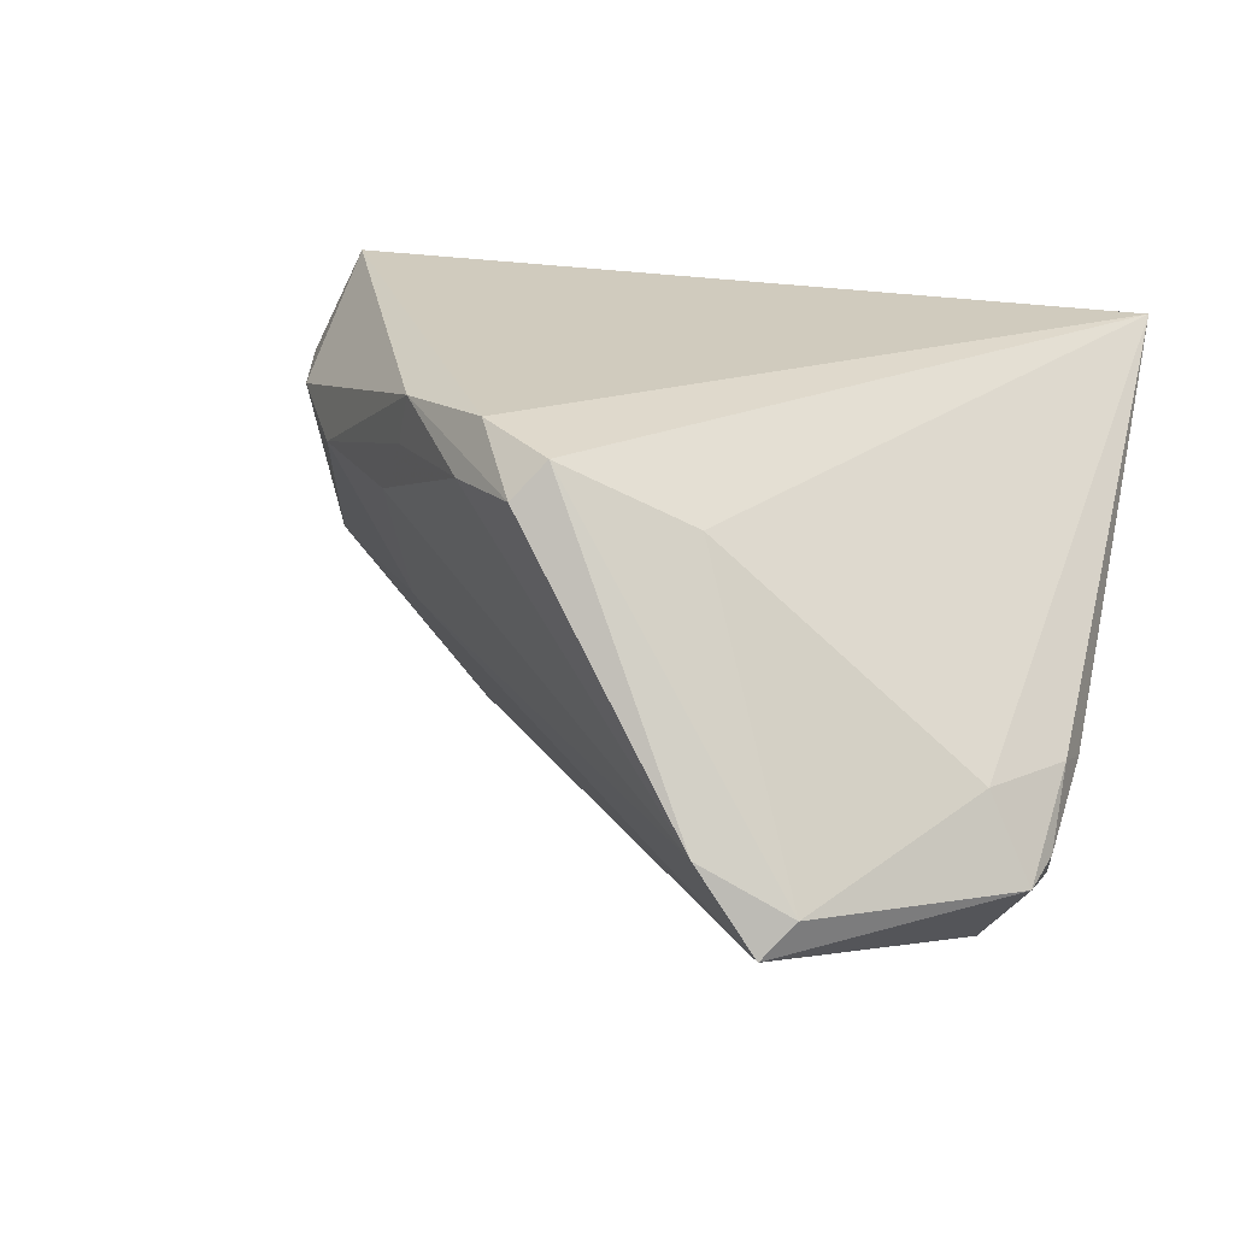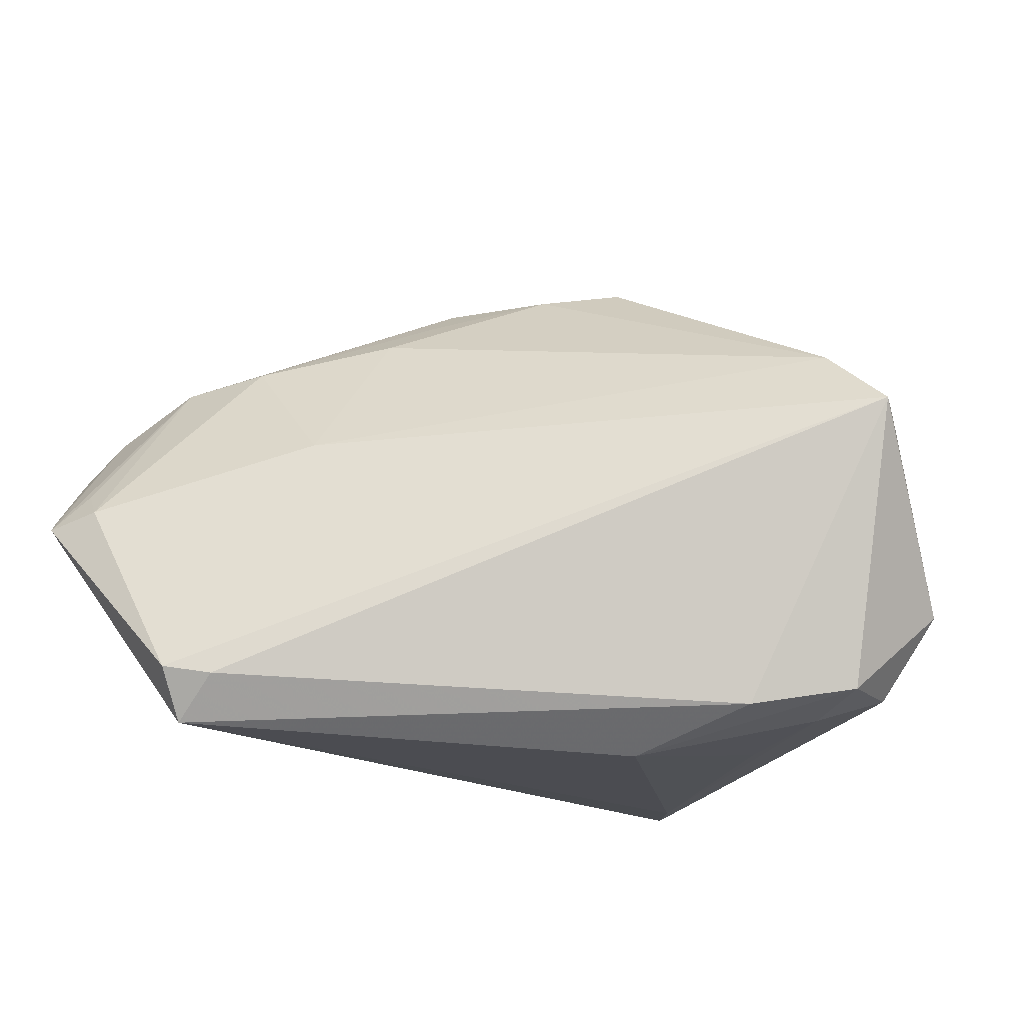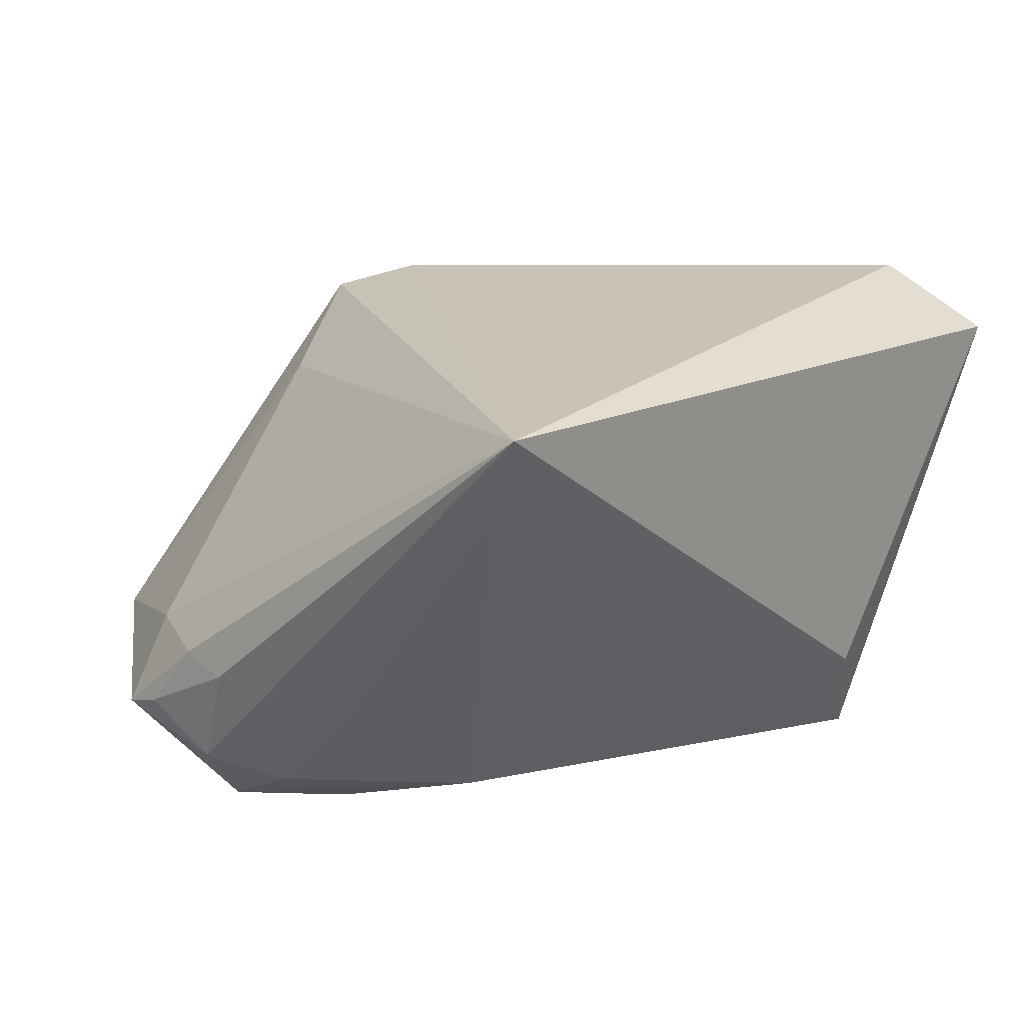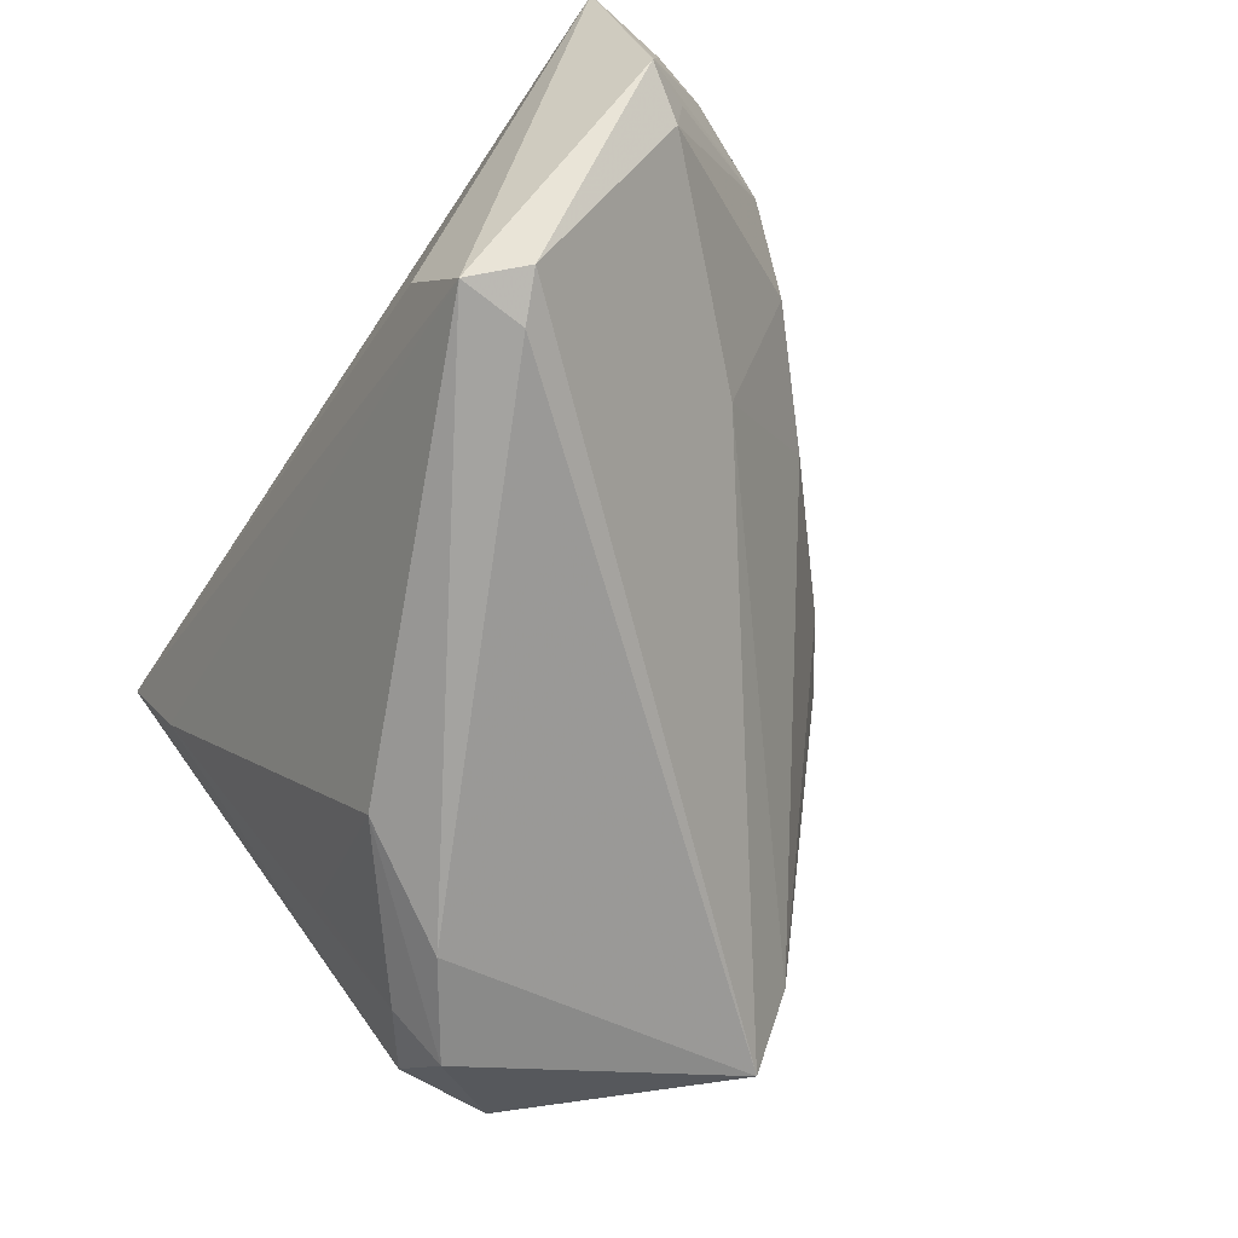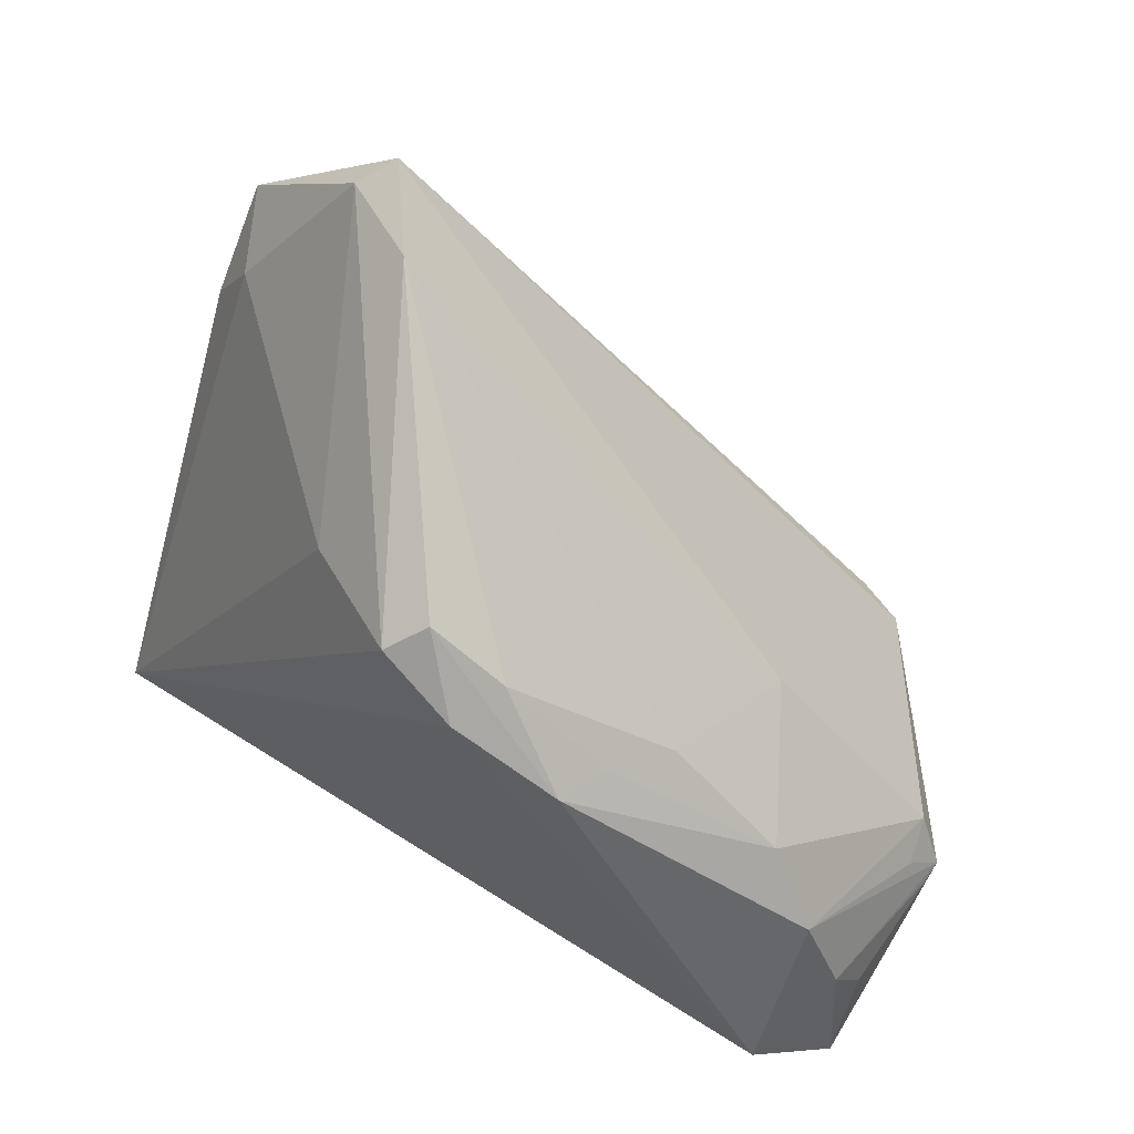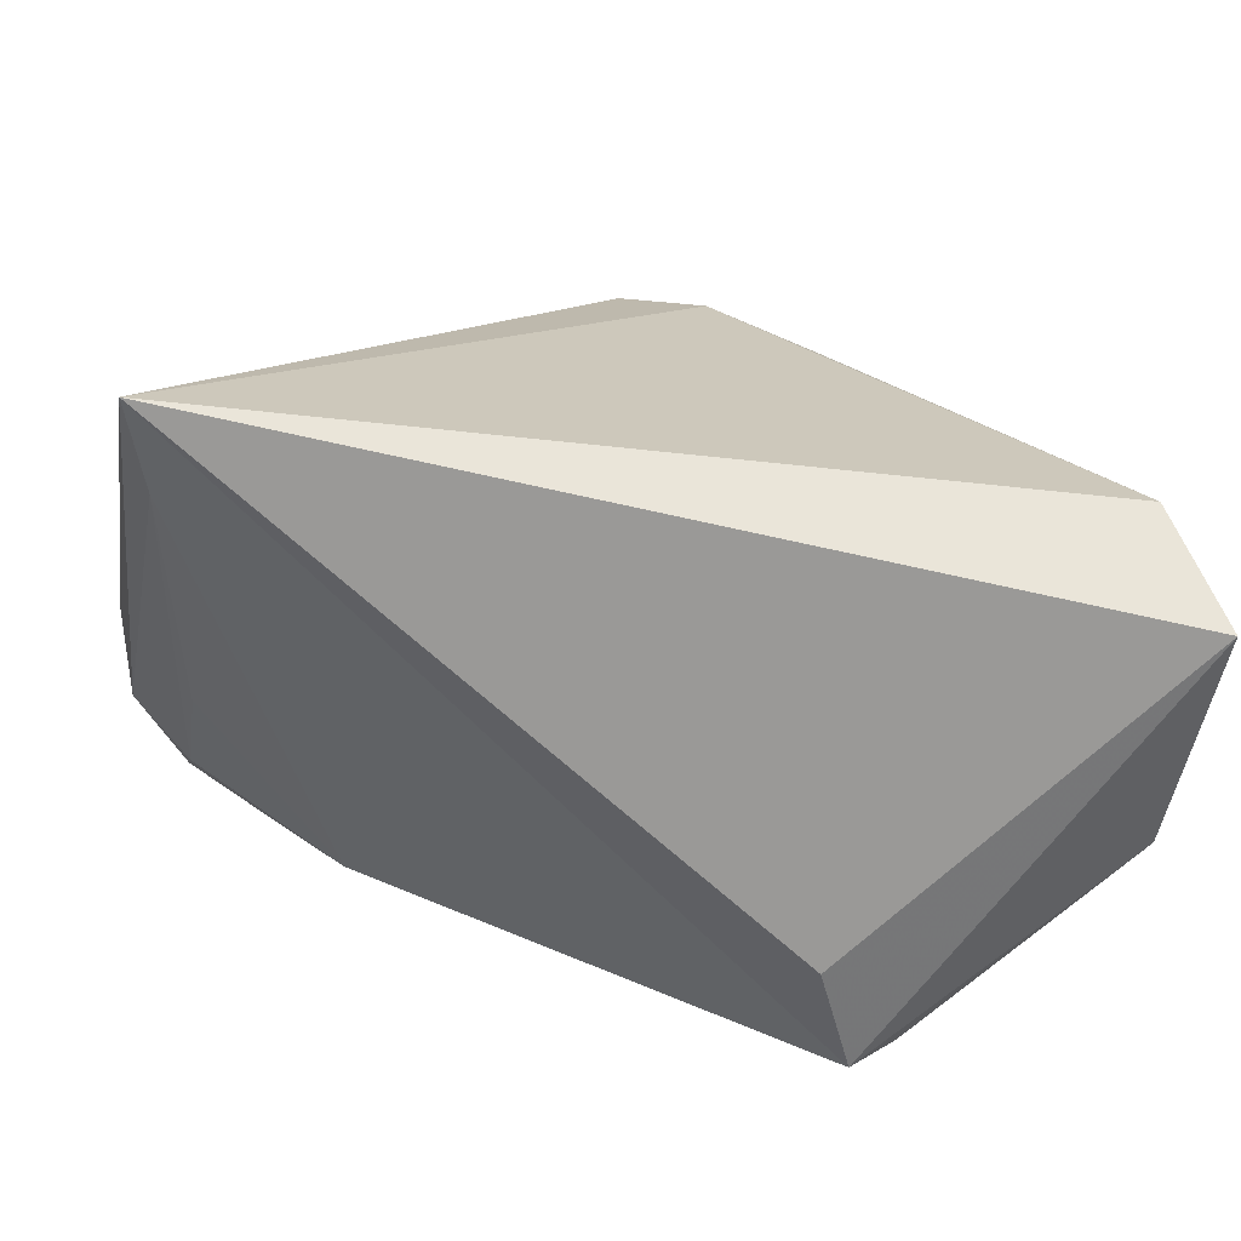
<metadata>
{"format":"obj","ext":"obj","renderer":"f3d","projection":"perspective","resolution":1024,"background":"white","views":[{"elev":23.4,"azim":-156.9,"up":"+Z"},{"elev":-74.3,"azim":150.8,"up":"+Z"},{"elev":19.5,"azim":-50.9,"up":"+Z"},{"elev":-73.7,"azim":56.1,"up":"+Z"},{"elev":66.3,"azim":33.8,"up":"+Y"},{"elev":-68.9,"azim":-8.0,"up":"+Y"}]}
</metadata>
<code>
v 0.04884 -0.002075 0.01412
v 0.05584 -0.02012 0.01091
v 0.0355 -0.02114 -0.03239
v 0.03129 0.005743 -0.007047
v 0.01169 0.03272 0.01938
v 0.05228 -0.01566 -0.009408
v 0.03044 -0.02649 -0.03309
v -0.03993 0.01006 -0.02637
v 0.002998 0.03861 0.02007
v -0.02044 0.04859 -0.009475
v -0.03078 0.0466 -0.01479
v 0.04153 0.006317 0.01057
v -0.01428 0.03044 0.01685
v 0.05384 -0.01601 -0.003711
v -0.02766 0.04911 -0.0187
v -0.04439 -0.02981 0.0259
v -0.04889 0.01088 -0.009991
v 0.0255 -0.02981 -0.02159
v 0.02154 0.02394 0.02417
v -0.0002932 0.03611 0.02419
v -0.0297 0.009653 -0.03243
v -0.04861 0.02709 -0.01761
v 0.05625 -0.02119 -0.004653
v 0.009161 0.03147 0.02583
v 0.05011 -0.01924 0.0259
v 0.02998 -0.01864 -0.03338
v -0.03898 -0.001411 -0.01434
v -0.04086 0.01713 -0.03006
v 0.02361 0.02225 0.01795
v -0.04873 0.01611 -0.008194
v -0.04931 0.02219 -0.01597
v -0.02153 -0.004197 -0.02958
v 0.0279 0.01838 0.01094
v 0.05389 -0.01327 0.01428
v 0.05697 -0.02981 0.01756
v -0.0474 0.01522 -0.02193
v -0.0433 0.02588 -0.00778
v -0.04179 -0.02452 0.01549
v 0.05622 -0.02138 -0.007408
f 25 16 35
f 35 16 18
f 18 7 35
f 16 7 18
f 16 13 37
f 20 13 16
f 38 7 16
f 38 32 7
f 16 36 38
f 35 7 39
f 3 39 7
f 6 39 3
f 30 37 22
f 16 37 30
f 11 37 13
f 13 20 11
f 11 15 22
f 22 37 11
f 22 15 28
f 28 36 22
f 8 38 36
f 8 28 32
f 36 28 8
f 35 39 23
f 4 3 15
f 6 3 4
f 17 36 16
f 16 30 17
f 25 19 24
f 16 25 24
f 24 20 16
f 9 20 24
f 24 19 9
f 9 19 5
f 21 28 15
f 7 32 21
f 32 28 21
f 32 38 27
f 27 8 32
f 38 8 27
f 1 19 25
f 10 4 15
f 33 4 10
f 10 5 33
f 9 5 10
f 10 20 9
f 15 11 10
f 10 11 20
f 31 30 22
f 31 17 30
f 22 36 31
f 36 17 31
f 33 5 29
f 29 5 19
f 26 3 7
f 7 21 26
f 15 3 26
f 26 21 15
f 12 1 6
f 6 4 12
f 12 4 33
f 33 29 12
f 19 1 12
f 12 29 19
f 14 39 6
f 6 1 14
f 14 1 39
f 34 23 39
f 39 1 34
f 34 1 25
f 34 25 35
f 35 23 2
f 2 34 35
f 23 34 2

</code>
